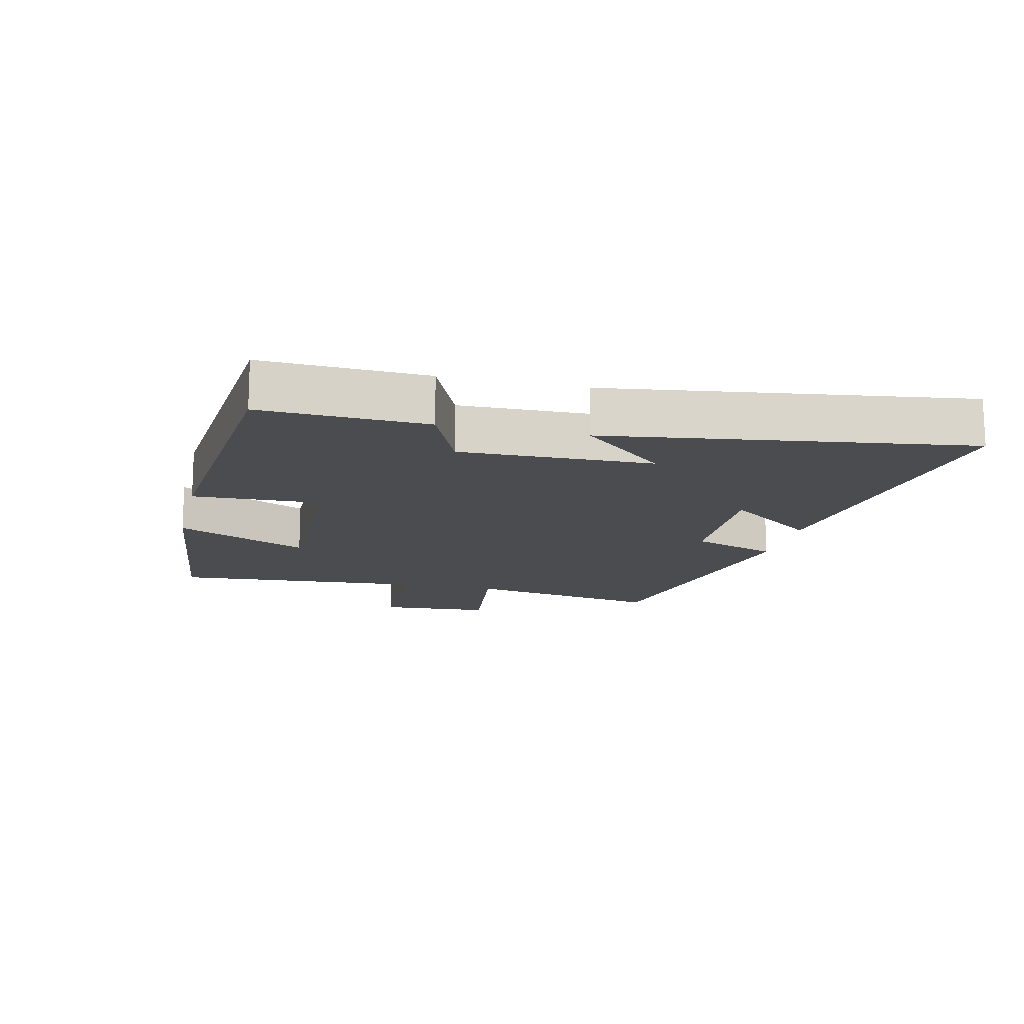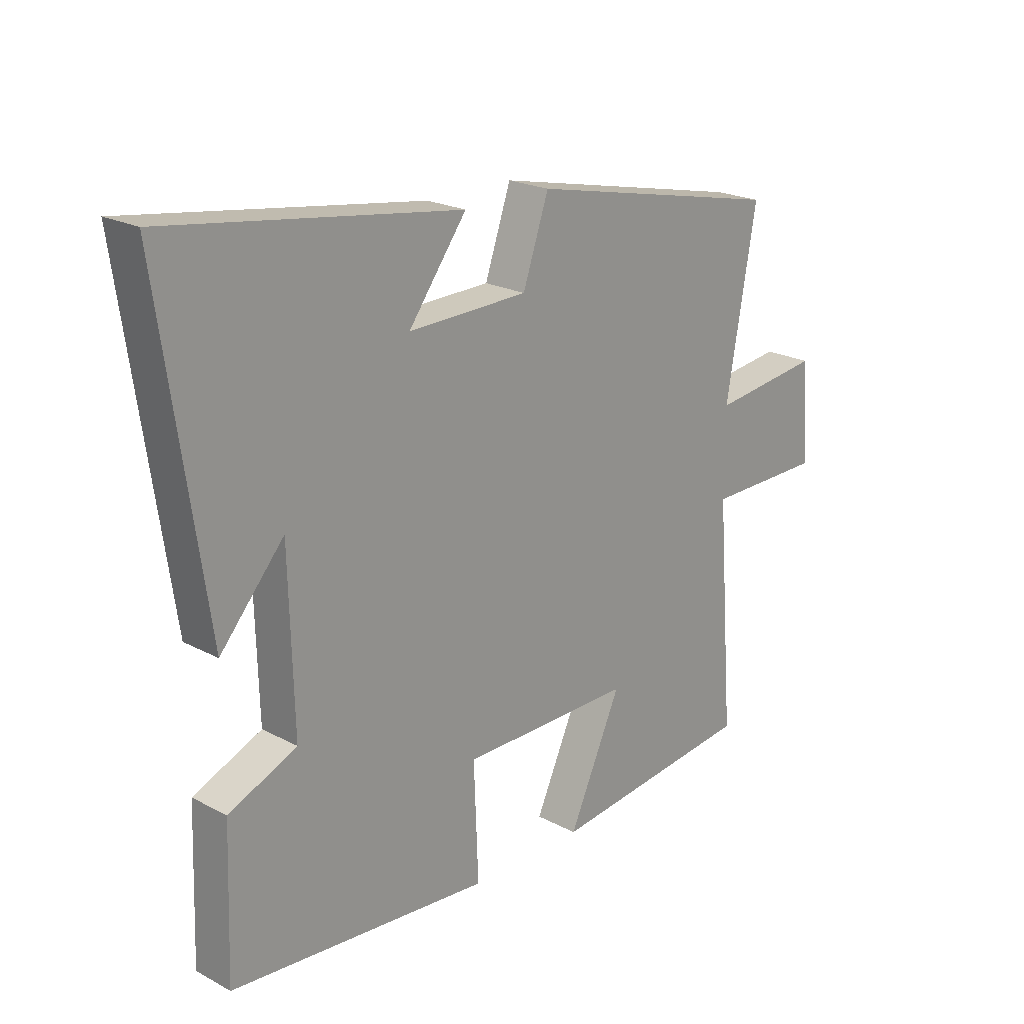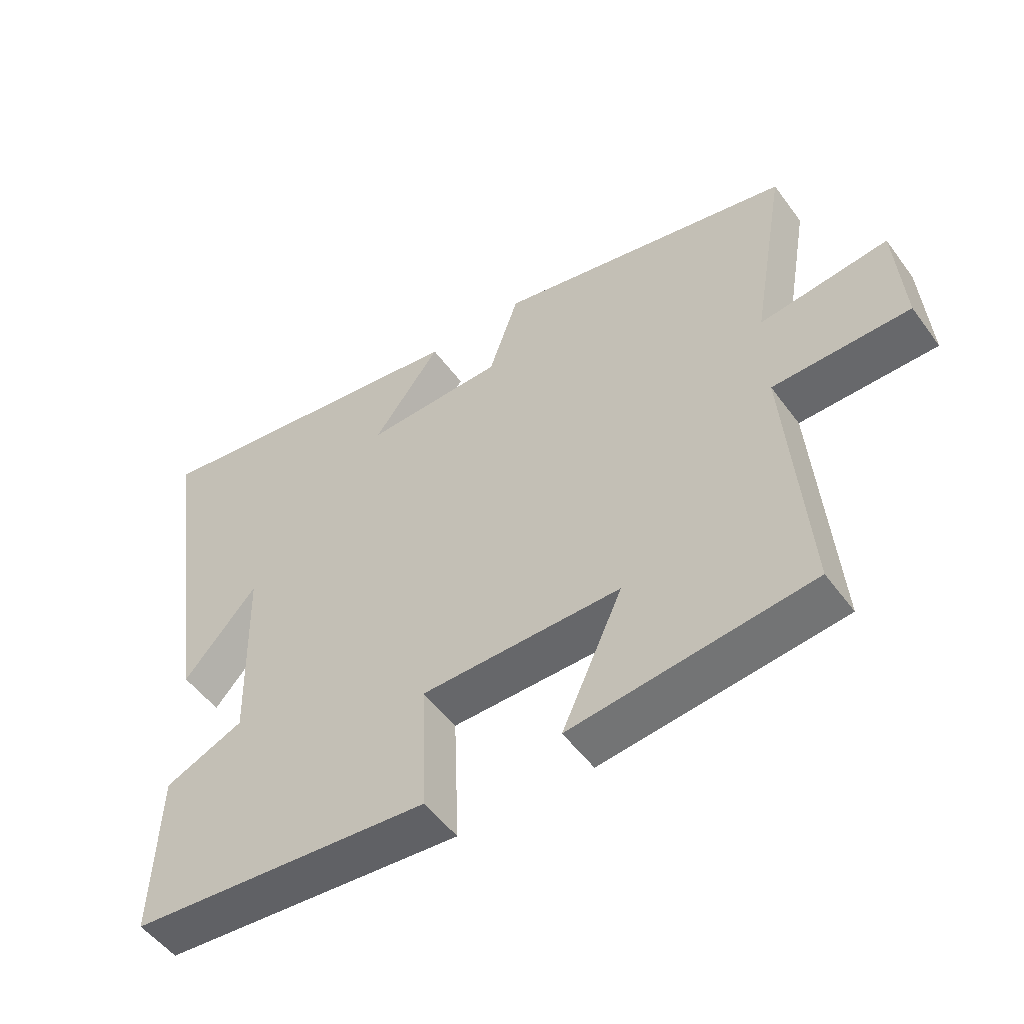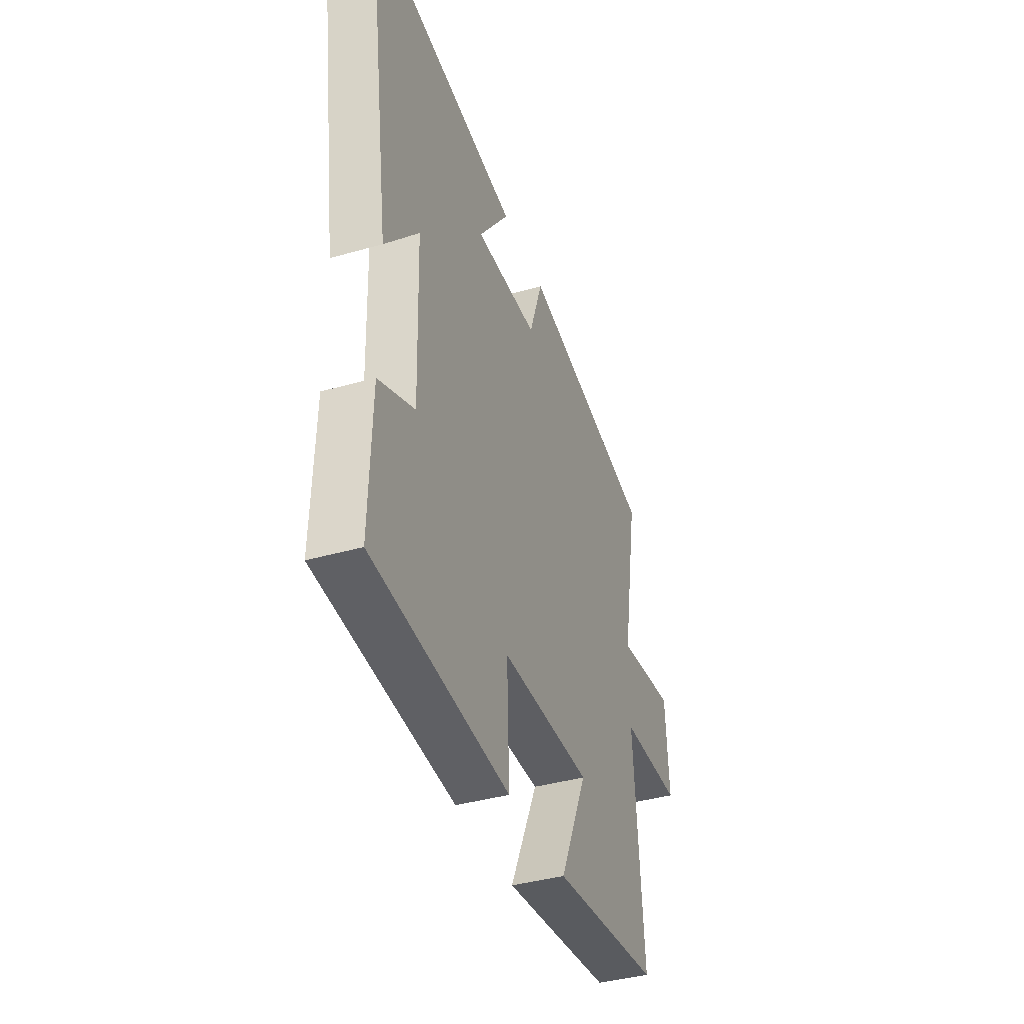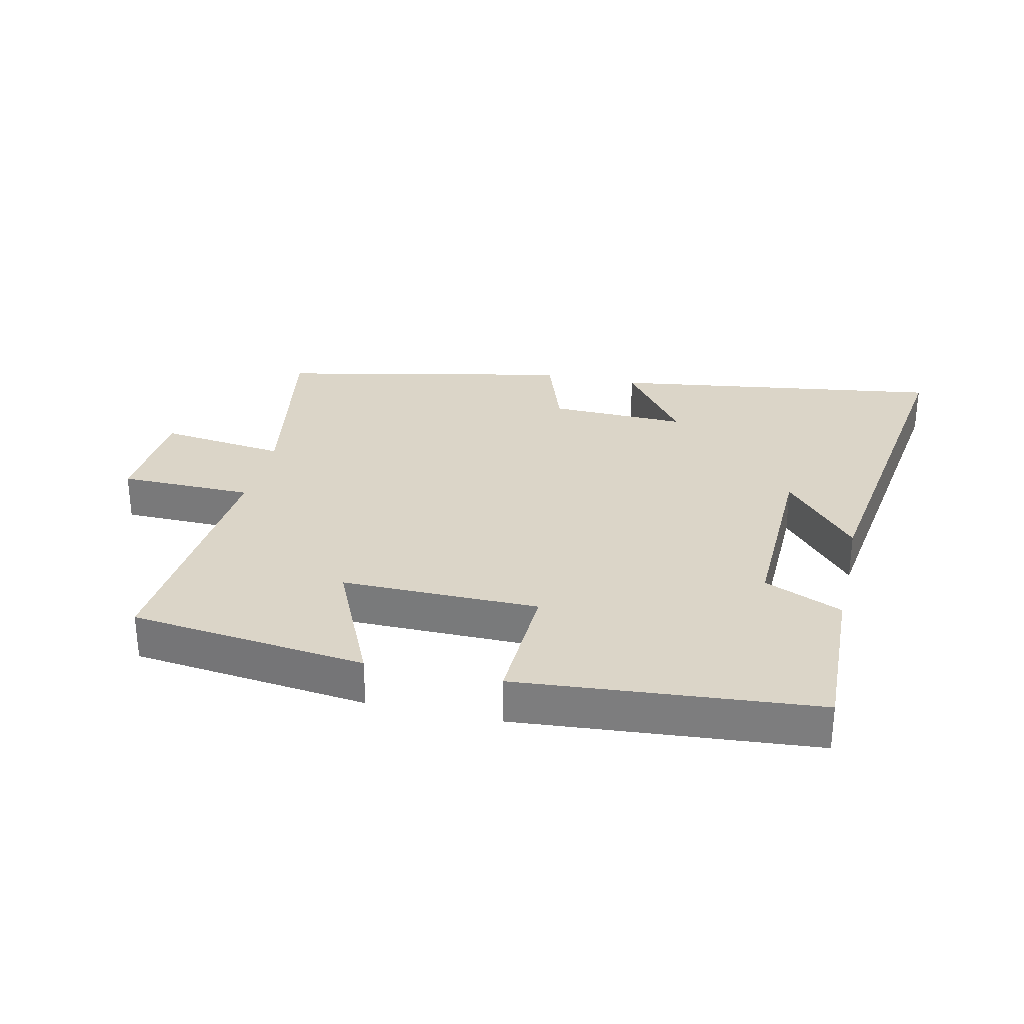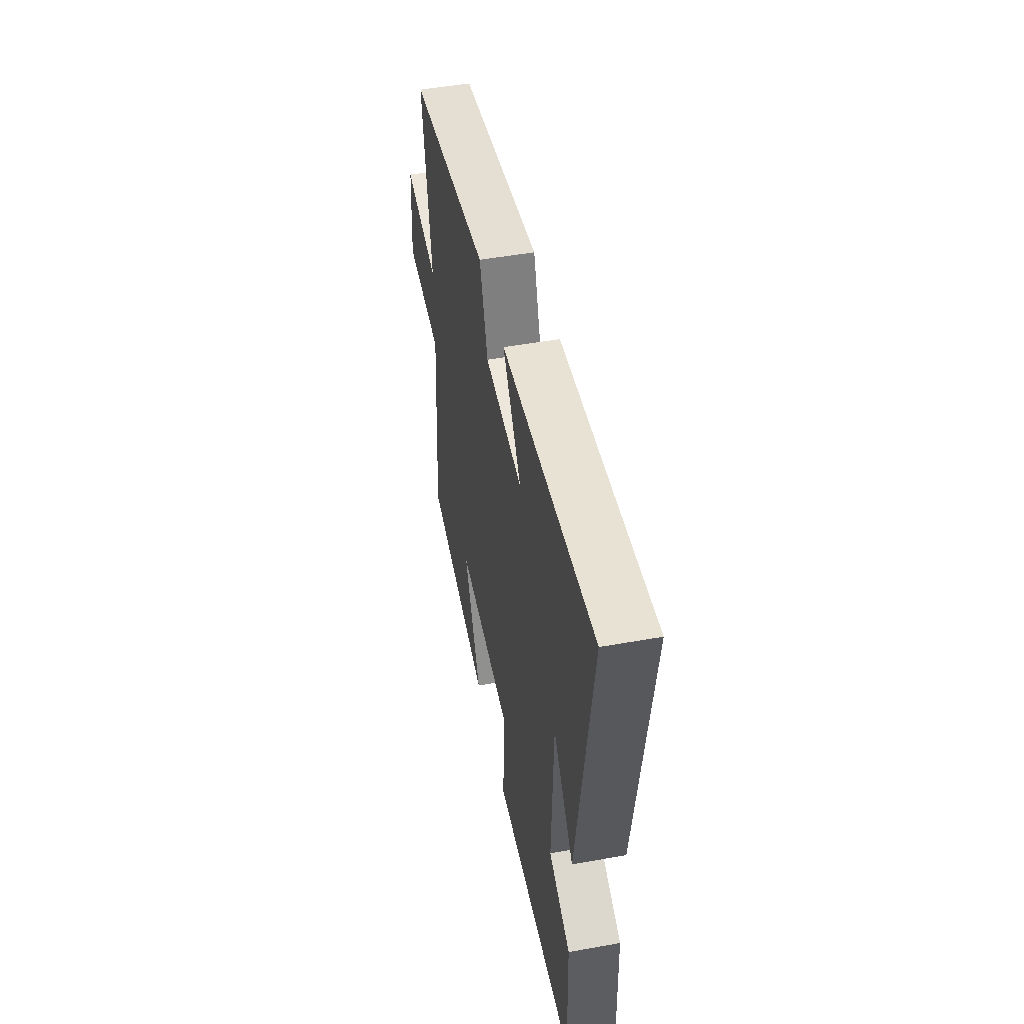
<metadata>
{"format":"obj","ext":"obj","renderer":"f3d","projection":"perspective","resolution":1024,"background":"white","views":[{"elev":-14.7,"azim":-103.4,"up":"+Y"},{"elev":21.5,"azim":-46.7,"up":"+Z"},{"elev":-51.8,"azim":35.2,"up":"+Z"},{"elev":-39.2,"azim":-70.3,"up":"+Z"},{"elev":29.6,"azim":-167.3,"up":"+Y"},{"elev":49.8,"azim":-101.2,"up":"+Z"}]}
</metadata>
<code>
v -0.581 0.07 0.575
v -0.06 0.07 0.5
v -0.164 0.07 0.36
v 0.05 0.07 0.366
v 0.096 0.07 0.5
v 0.554 0.07 0.403
v 0.5 0.07 0.095
v 0.697 0.07 0.12
v 0.709 0.07 -0.054
v 0.5 0.07 -0.057
v 0.531 0.07 -0.457
v 0.162 0.07 -0.5
v 0.256 0.07 -0.294
v -0.052 0.07 -0.296
v -0.044 0.07 -0.5
v -0.509 0.07 -0.461
v -0.5 0.07 -0.205
v -0.378 0.07 -0.152
v -0.386 0.07 0.146
v -0.5 0.07 0.015
v -0.581 0 0.575
v -0.06 0 0.5
v -0.164 0 0.36
v 0.05 0 0.366
v 0.096 0 0.5
v 0.554 0 0.403
v 0.5 0 0.095
v 0.697 0 0.12
v 0.709 0 -0.054
v 0.5 0 -0.057
v 0.531 0 -0.457
v 0.162 0 -0.5
v 0.256 0 -0.294
v -0.052 0 -0.296
v -0.044 0 -0.5
v -0.509 0 -0.461
v -0.5 0 -0.205
v -0.378 0 -0.152
v -0.386 0 0.146
v -0.5 0 0.015
f 19 20 1
f 15 16 17 18
f 14 15 18 19
f 13 14 19 1
f 10 11 12 13
f 7 8 9 10
f 7 10 13
f 4 5 6 7
f 3 4 7 13
f 1 2 3
f 1 3 13
f 21 40 39
f 38 37 36 35
f 39 38 35 34
f 21 39 34 33
f 33 32 31 30
f 30 29 28 27
f 33 30 27
f 27 26 25 24
f 33 27 24 23
f 23 22 21
f 33 23 21
f 1 21 22 2
f 2 22 23 3
f 3 23 24 4
f 4 24 25 5
f 5 25 26 6
f 6 26 27 7
f 7 27 28 8
f 8 28 29 9
f 9 29 30 10
f 10 30 31 11
f 11 31 32 12
f 12 32 33 13
f 13 33 34 14
f 14 34 35 15
f 15 35 36 16
f 16 36 37 17
f 17 37 38 18
f 18 38 39 19
f 19 39 40 20
f 20 40 21 1

</code>
